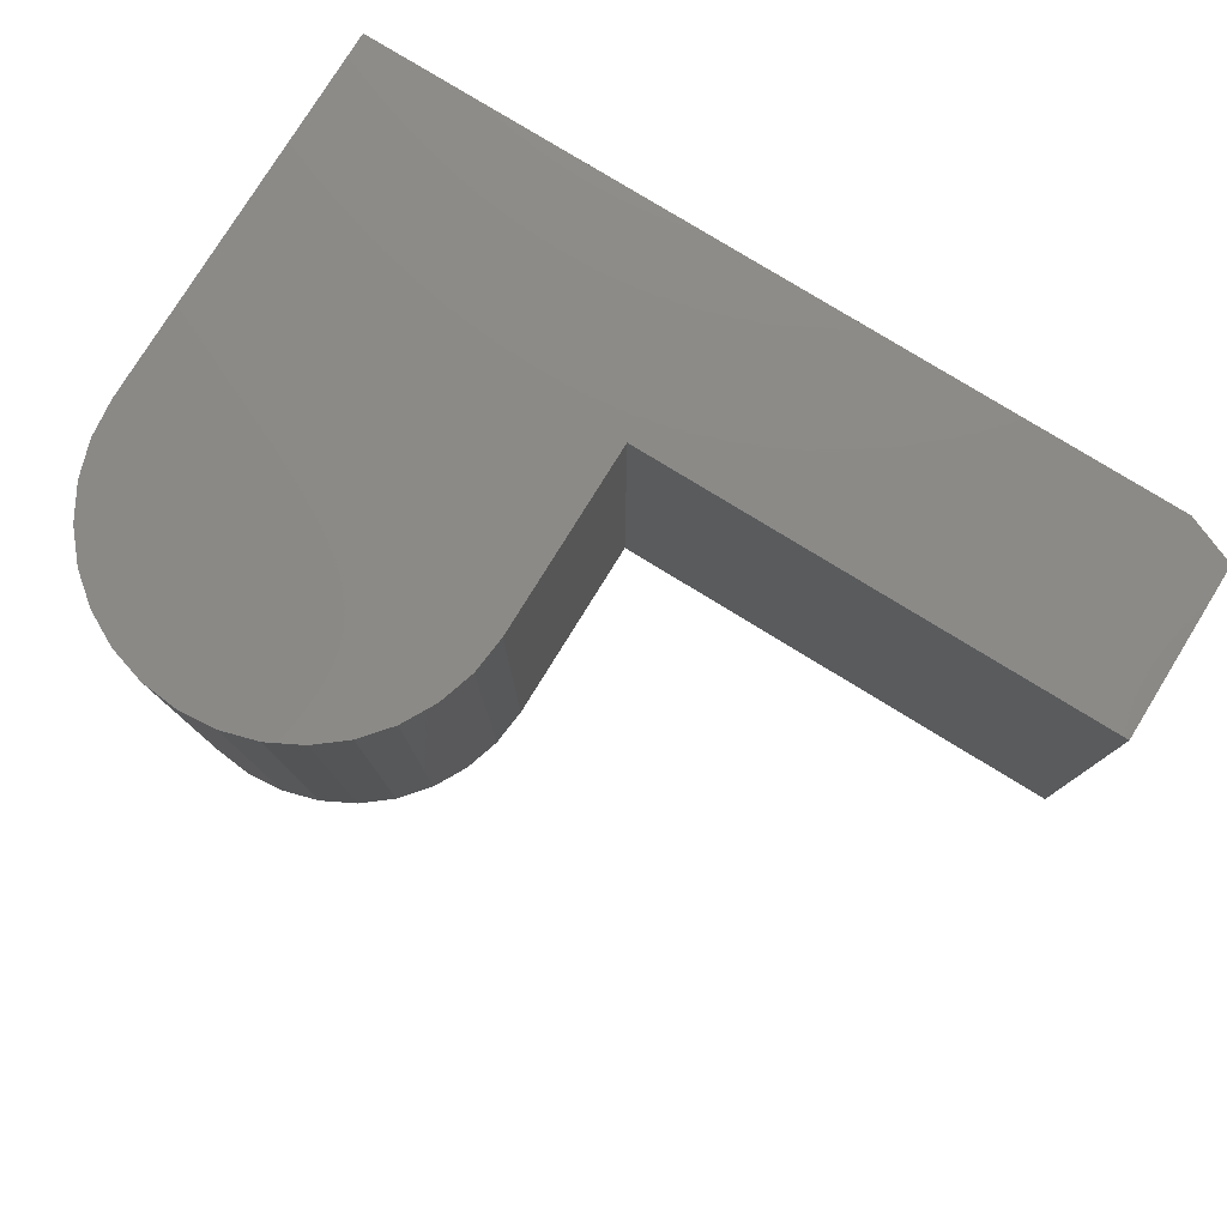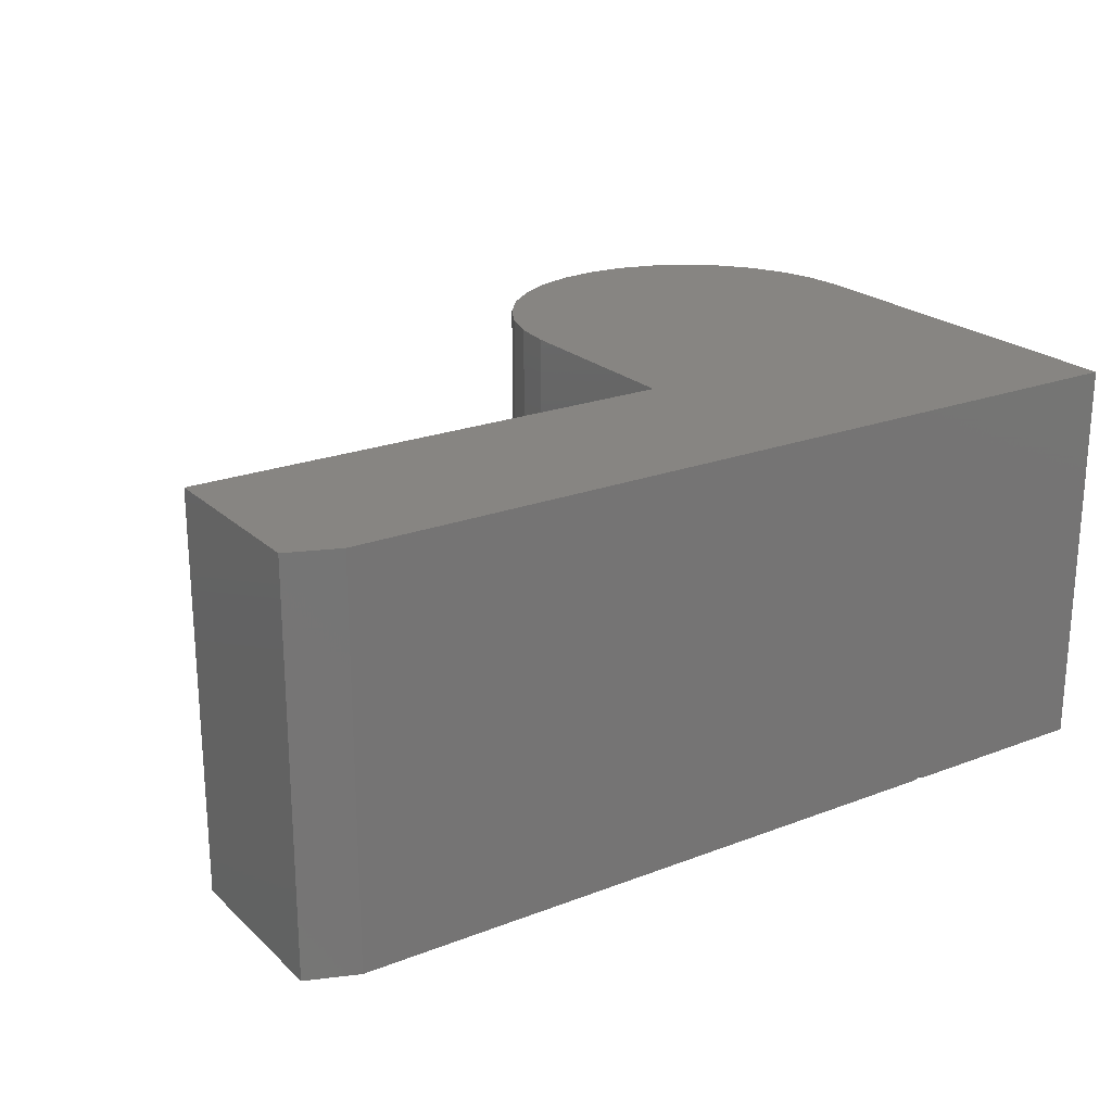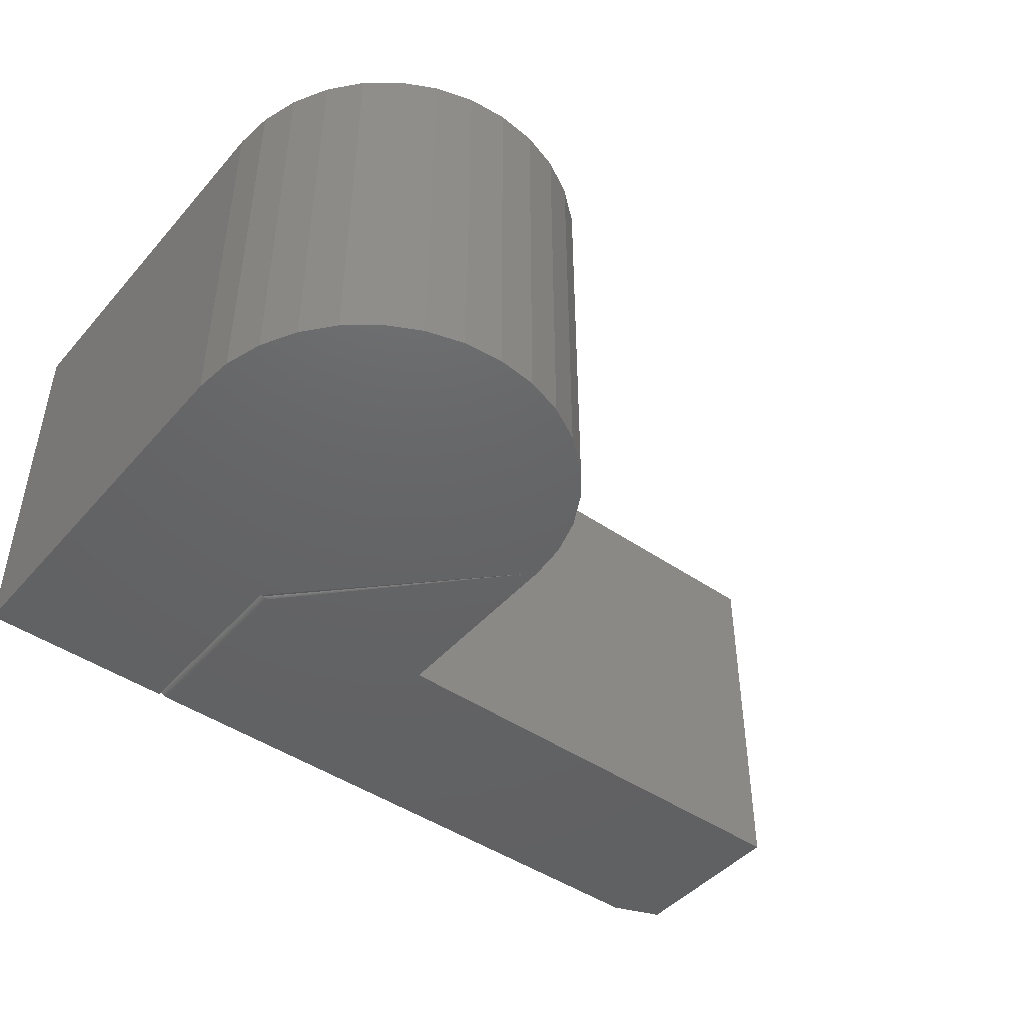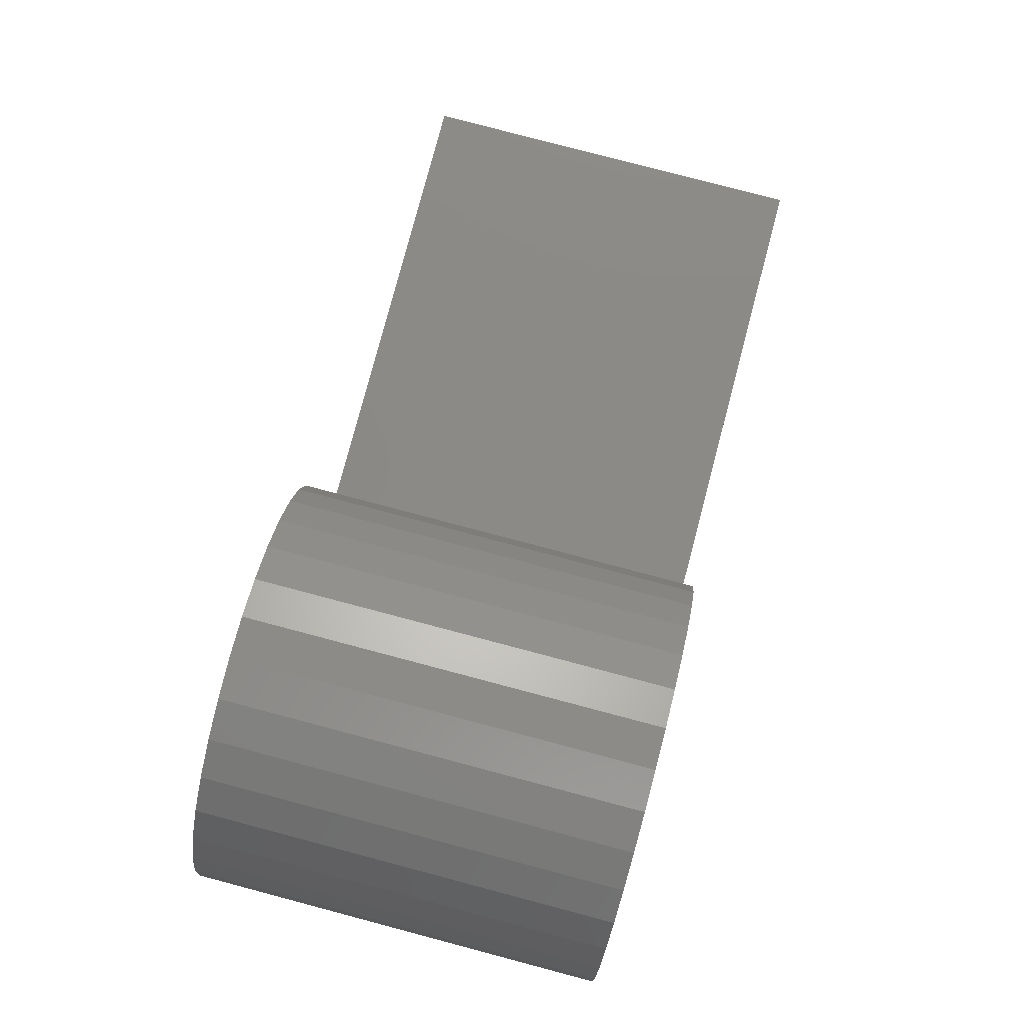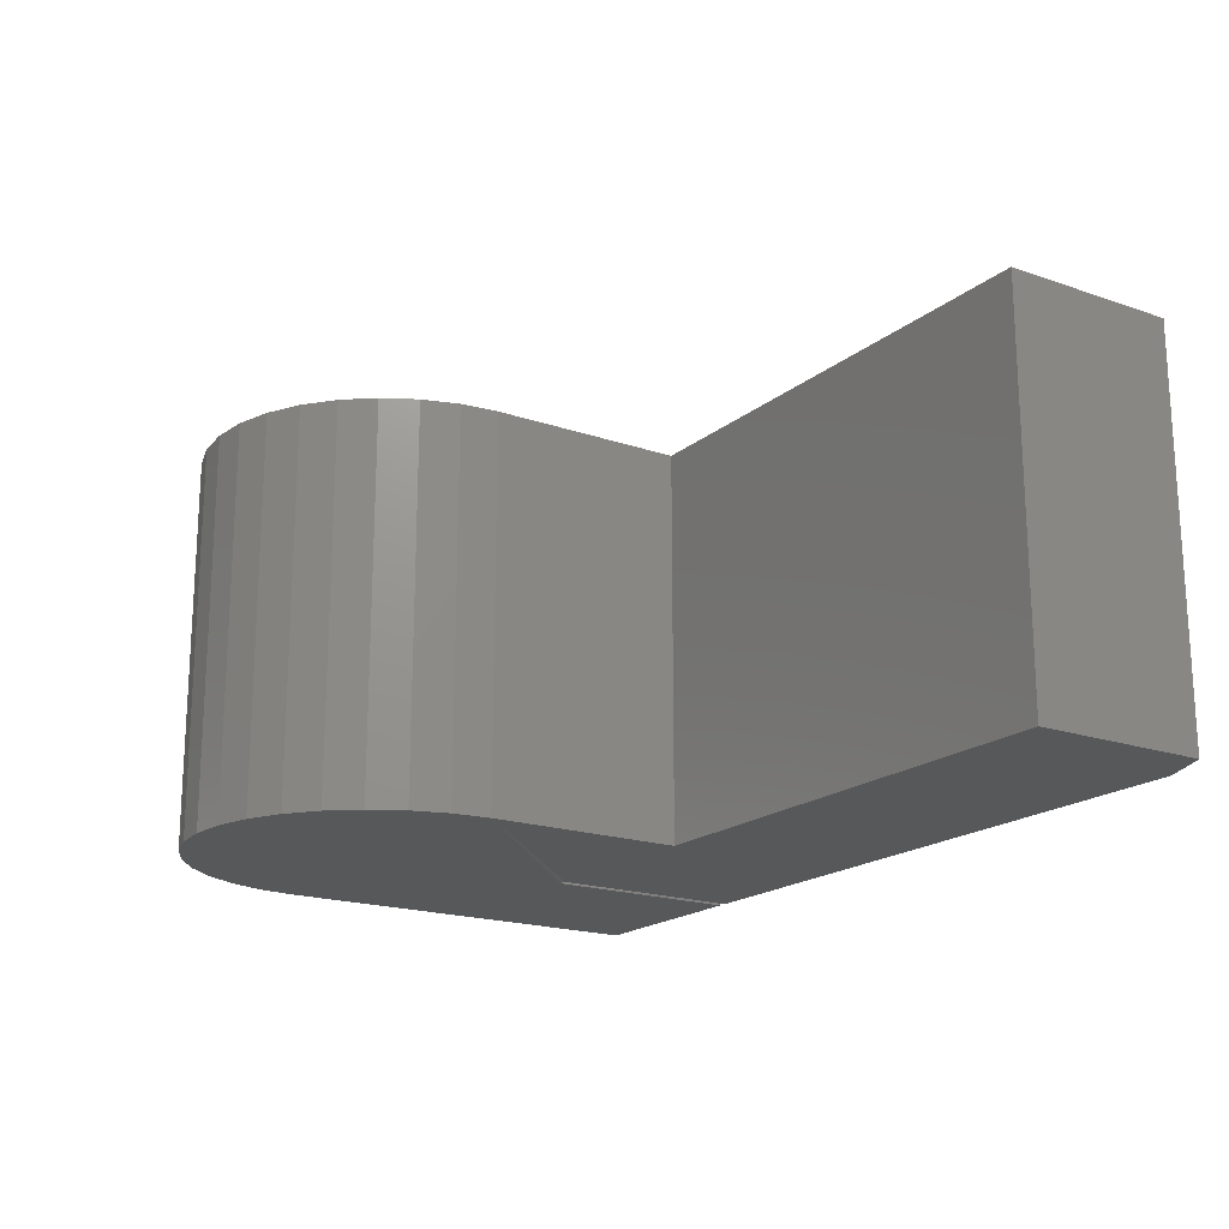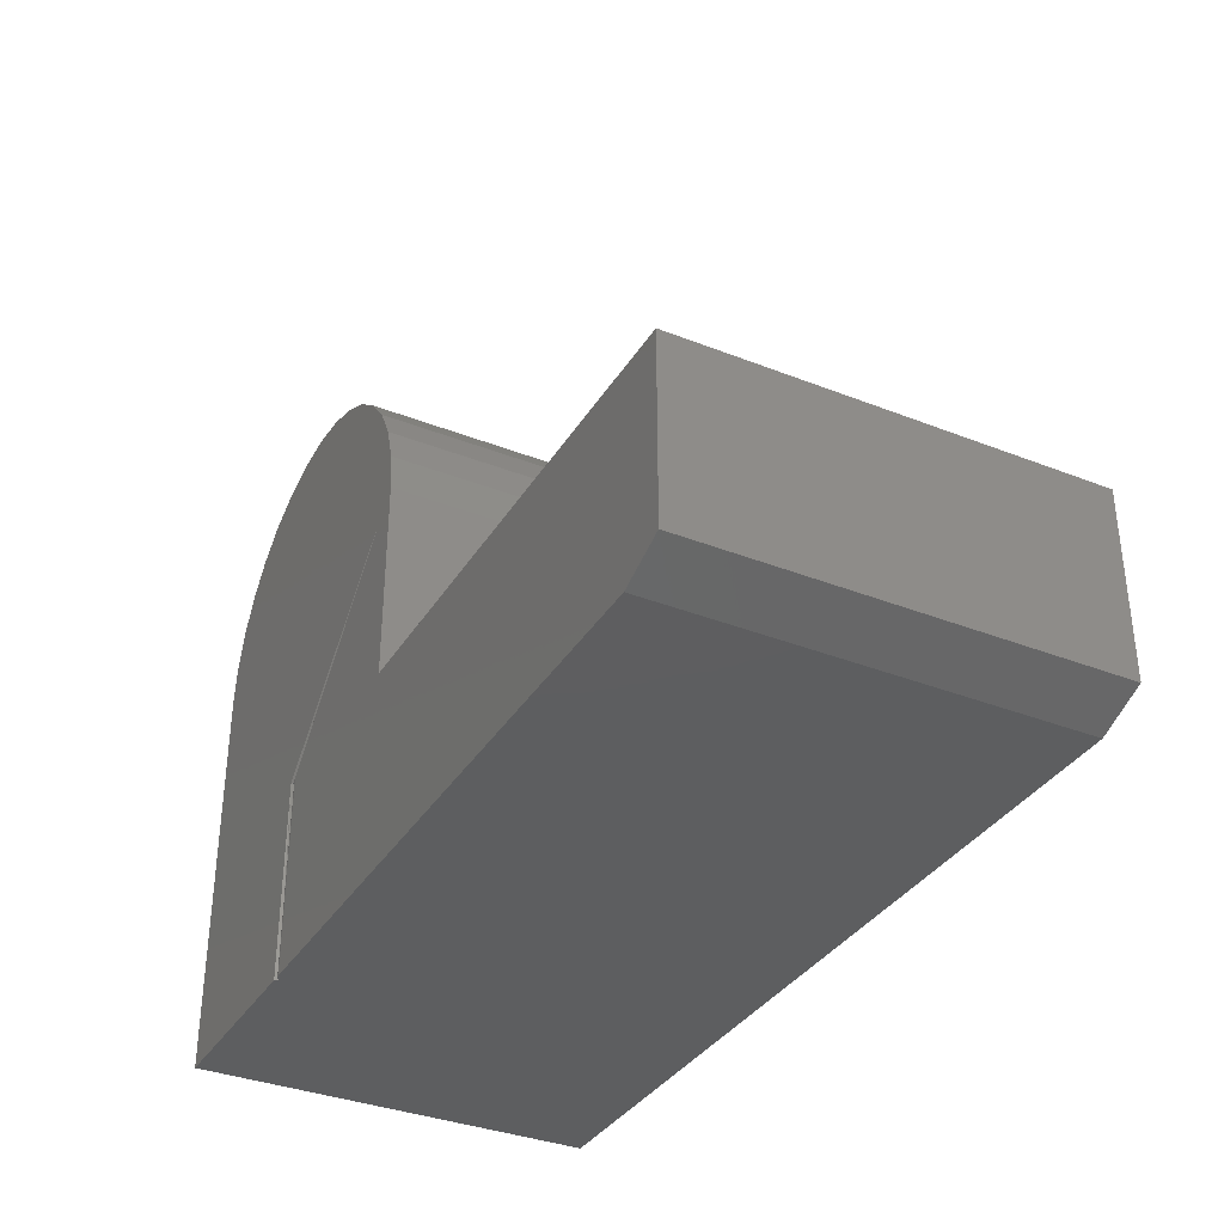
<metadata>
{"format":"stl","ext":"stl","renderer":"f3d","projection":"perspective","resolution":1024,"background":"white","views":[{"elev":78.4,"azim":31.7,"up":"+Y"},{"elev":22.3,"azim":146.5,"up":"+Y"},{"elev":-45.5,"azim":-38.4,"up":"+Y"},{"elev":79.4,"azim":-75.2,"up":"+Z"},{"elev":-18.6,"azim":56.5,"up":"+Y"},{"elev":-35.3,"azim":62.4,"up":"+Z"}]}
</metadata>
<code>
# stl→obj: 64 verts, 124 faces
v -0.5938 -0.3125 0.2031
v -0.5932 -0.3077 0.2023
v -0.5924 -0.309 0.2023
v -0.5915 -0.3102 0.2023
v -0.5903 -0.3112 0.2023
v -0.5938 3.643e-17 0.5156
v -0.5938 -0.3125 0.5156
v -0.5632 1.173e-17 0.5129
v -0.5632 -0.3125 0.5129
v -0.5338 1.452e-17 0.5044
v -0.5338 -0.3125 0.5044
v -0.5067 1.675e-17 0.4902
v -0.5067 -0.3125 0.4902
v -0.4828 1.833e-17 0.471
v -0.4828 -0.3125 0.471
v -0.4631 1.922e-17 0.4476
v -0.4631 -0.3125 0.4476
v -0.4484 1.936e-17 0.4207
v -0.4484 -0.3125 0.4207
v -0.4392 1.876e-17 0.3915
v -0.4392 -0.3125 0.3915
v -0.4359 3.715e-17 0.361
v -0.4359 -0.3125 0.361
v -0.75 1.05e-17 0.361
v -0.75 -1.735e-17 0.04688
v -0.75 -0.3125 0.361
v -0.75 -0.3125 0.04688
v -0.624 3.29e-17 0.5127
v -0.6532 2.918e-17 0.5039
v -0.08594 5.638e-17 0.04688
v -0.04688 6.169e-17 0.0625
v -0.68 2.541e-17 0.4896
v -0.7037 2.172e-17 0.4704
v -0.7231 1.826e-17 0.447
v -0.7376 1.516e-17 0.4203
v -0.7467 1.254e-17 0.3913
v -0.4359 2.729e-17 0.2031
v -0.04688 7.042e-17 0.2023
v -0.5889 -0.3119 0.2023
v -0.5875 -0.3123 0.2023
v -0.5859 -0.3125 0.2031
v -0.624 -0.3125 0.5127
v -0.6532 -0.3125 0.5039
v -0.04688 -0.3125 0.0625
v -0.5859 -0.3125 0.04688
v -0.08594 -0.3125 0.04688
v -0.5938 -0.3125 0.04688
v -0.04688 -0.3125 0.2023
v -0.4359 -0.3125 0.2031
v -0.7467 -0.3125 0.3913
v -0.7376 -0.3125 0.4203
v -0.7231 -0.3125 0.447
v -0.7037 -0.3125 0.4704
v -0.68 -0.3125 0.4896
v -0.5924 -0.309 0.04688
v -0.5875 -0.3123 0.04688
v -0.5903 -0.3112 0.04688
v -0.5889 -0.3119 0.04688
v -0.5915 -0.3102 0.04688
v -0.5932 -0.3077 0.04688
v -0.5936 -0.3062 0.2023
v -0.5936 -0.3062 0.04688
v -0.5938 -0.3047 0.2023
v -0.5938 -0.3047 0.04688
f 1 2 3
f 1 3 4
f 1 4 5
f 6 7 8
f 8 7 9
f 8 9 10
f 10 9 11
f 10 11 12
f 12 11 13
f 12 13 14
f 14 13 15
f 14 15 16
f 16 15 17
f 16 17 18
f 18 17 19
f 18 19 20
f 20 19 21
f 20 21 22
f 22 21 23
f 24 25 26
f 26 25 27
f 8 28 6
f 29 28 8
f 30 25 31
f 8 10 29
f 29 10 12
f 29 12 32
f 32 12 14
f 32 14 33
f 33 14 16
f 33 16 34
f 34 16 18
f 34 18 35
f 35 18 20
f 35 20 36
f 36 20 22
f 36 22 24
f 24 22 37
f 24 37 25
f 25 37 38
f 25 38 31
f 23 5 39
f 23 39 40
f 5 23 1
f 23 40 41
f 7 42 9
f 9 42 43
f 44 45 46
f 1 23 26
f 1 26 27
f 1 27 47
f 44 48 45
f 45 48 49
f 45 49 41
f 41 49 23
f 26 23 50
f 50 23 21
f 50 21 51
f 51 21 19
f 51 19 52
f 52 19 17
f 52 17 53
f 53 17 15
f 53 15 54
f 54 15 13
f 54 13 43
f 43 13 11
f 43 11 9
f 47 25 55
f 47 27 25
f 45 56 57
f 57 56 58
f 30 46 45
f 30 45 57
f 30 57 59
f 30 59 55
f 30 55 25
f 24 26 36
f 36 26 50
f 36 50 35
f 35 50 51
f 35 51 34
f 34 51 52
f 34 52 33
f 33 52 53
f 33 53 32
f 32 53 54
f 32 54 29
f 29 54 43
f 29 43 28
f 28 43 42
f 28 42 6
f 6 42 7
f 1 47 55
f 1 55 60
f 1 60 2
f 2 60 61
f 61 60 62
f 61 62 63
f 63 62 64
f 63 64 61
f 61 64 62
f 61 62 2
f 2 62 60
f 2 60 3
f 3 60 55
f 3 55 4
f 4 55 59
f 4 59 5
f 5 59 57
f 5 57 39
f 39 57 58
f 39 58 40
f 40 58 56
f 40 56 41
f 41 56 45
f 46 30 44
f 44 30 31
f 48 38 49
f 49 38 37
f 37 22 49
f 49 22 23
f 31 38 44
f 44 38 48

</code>
